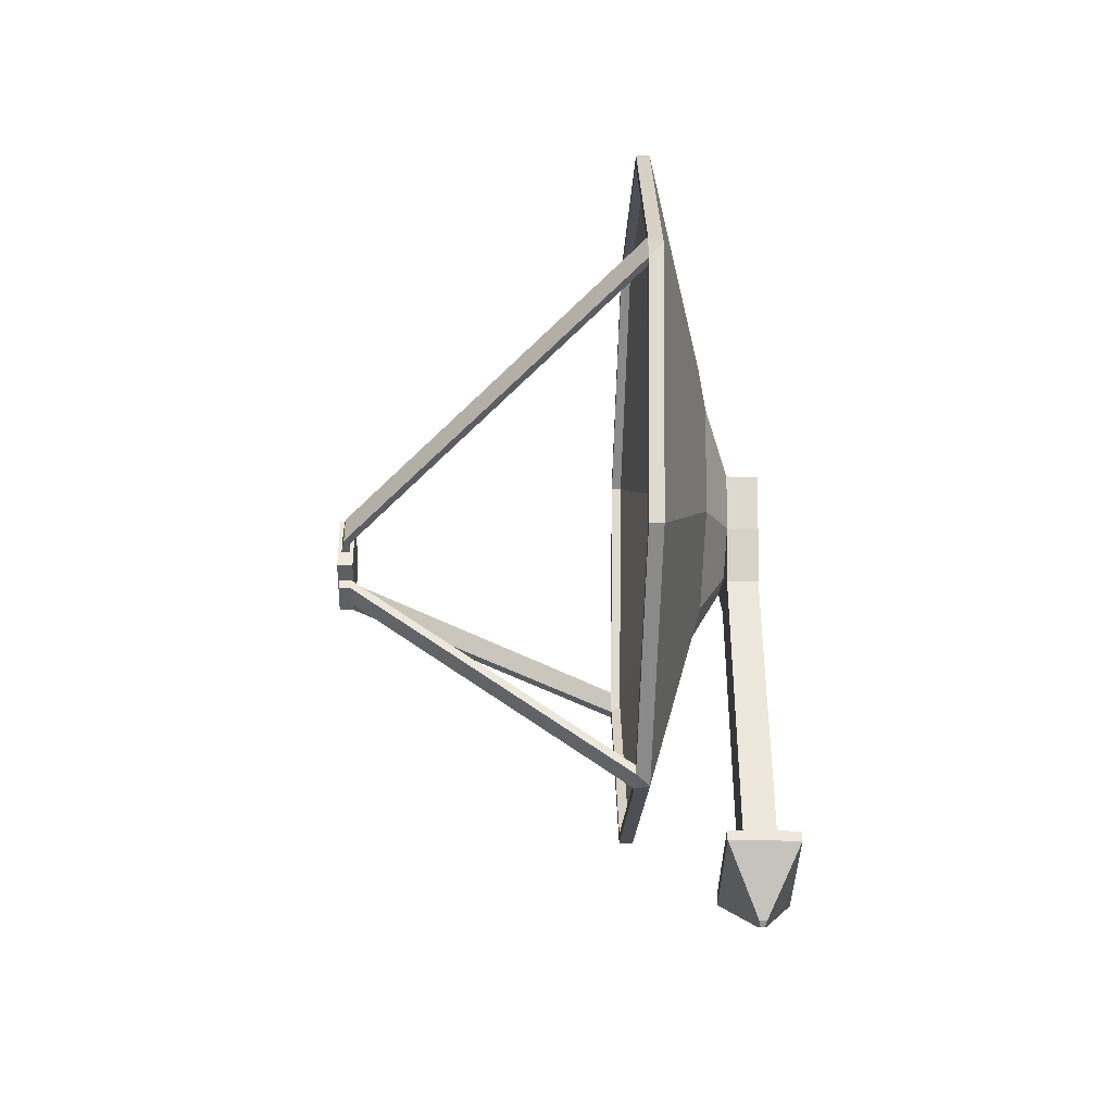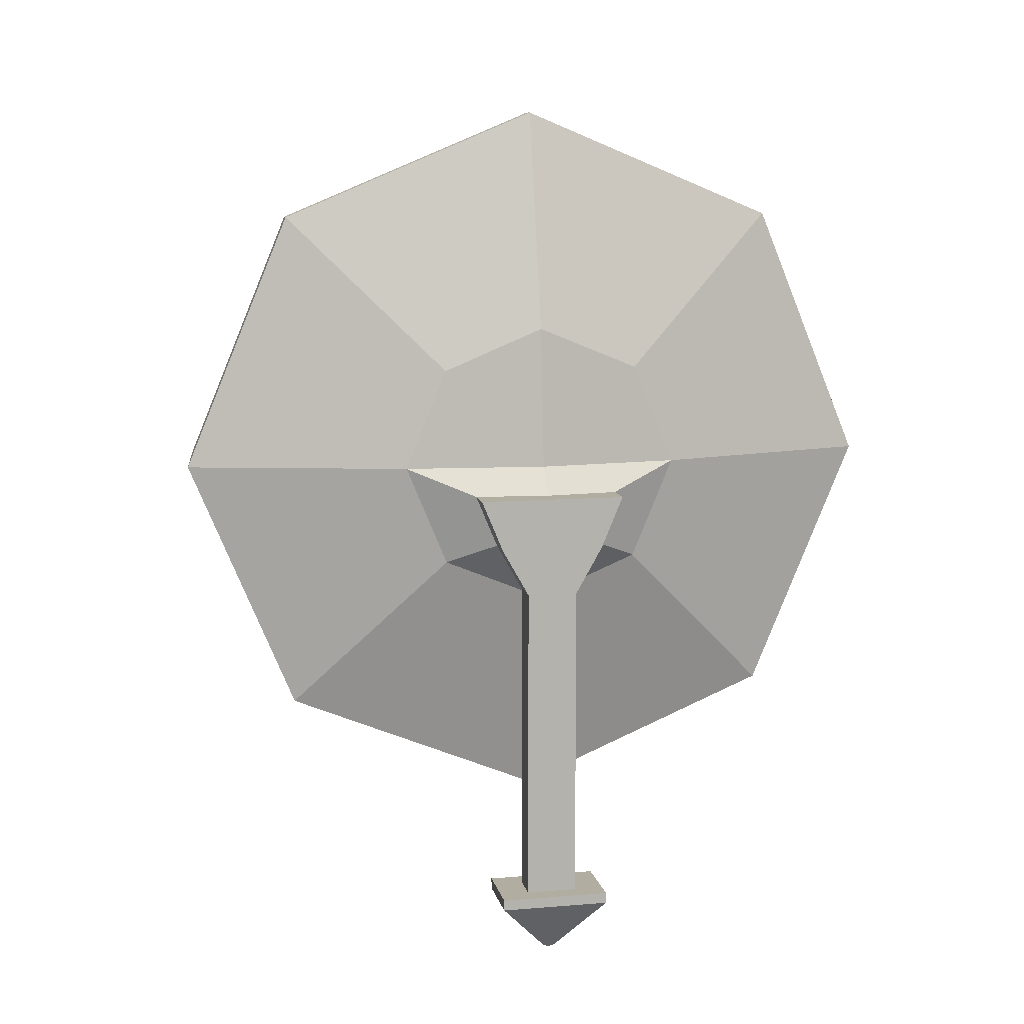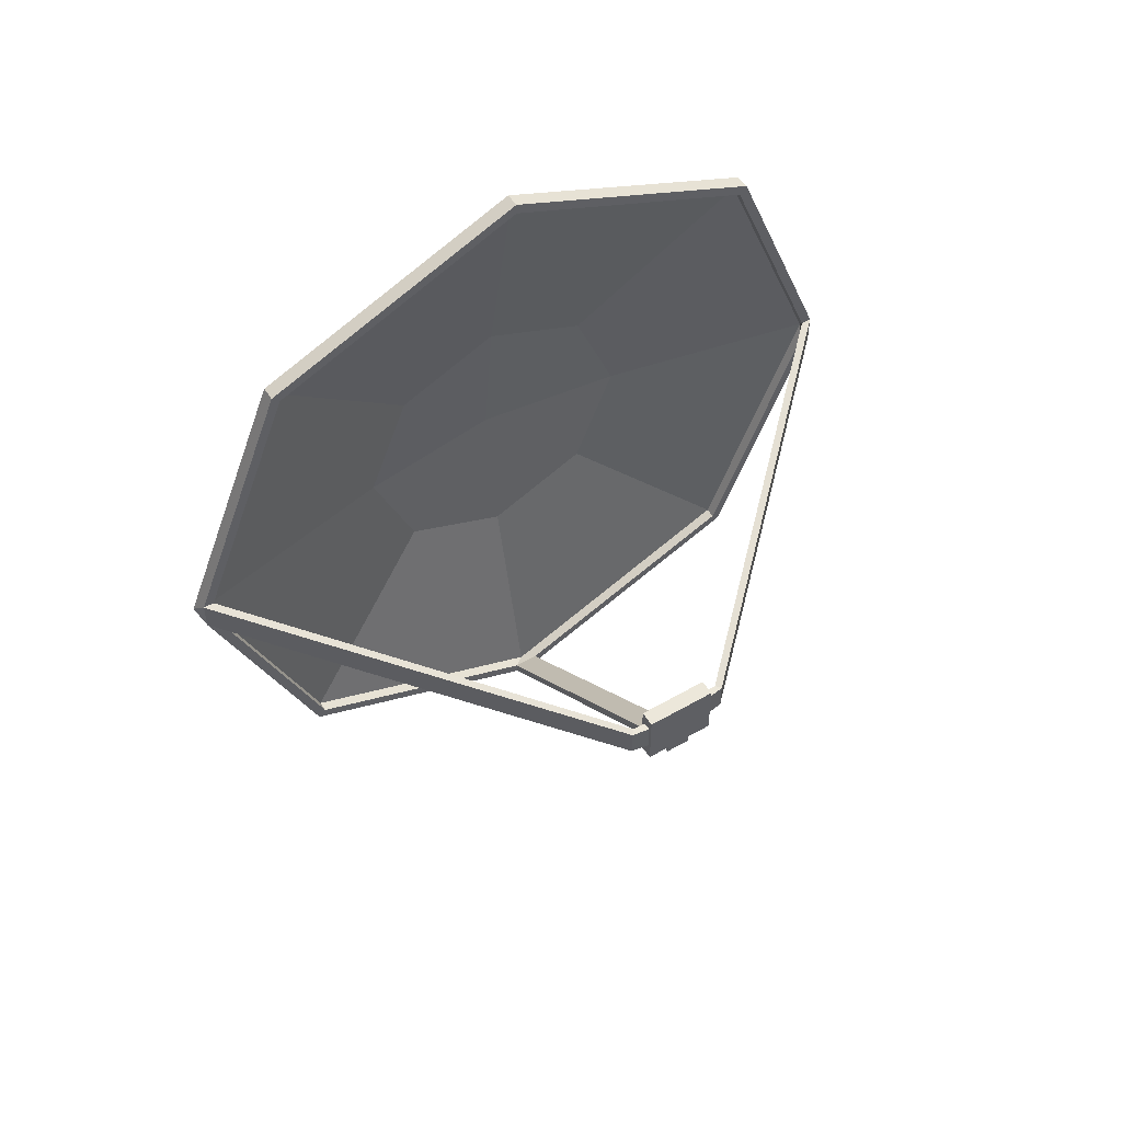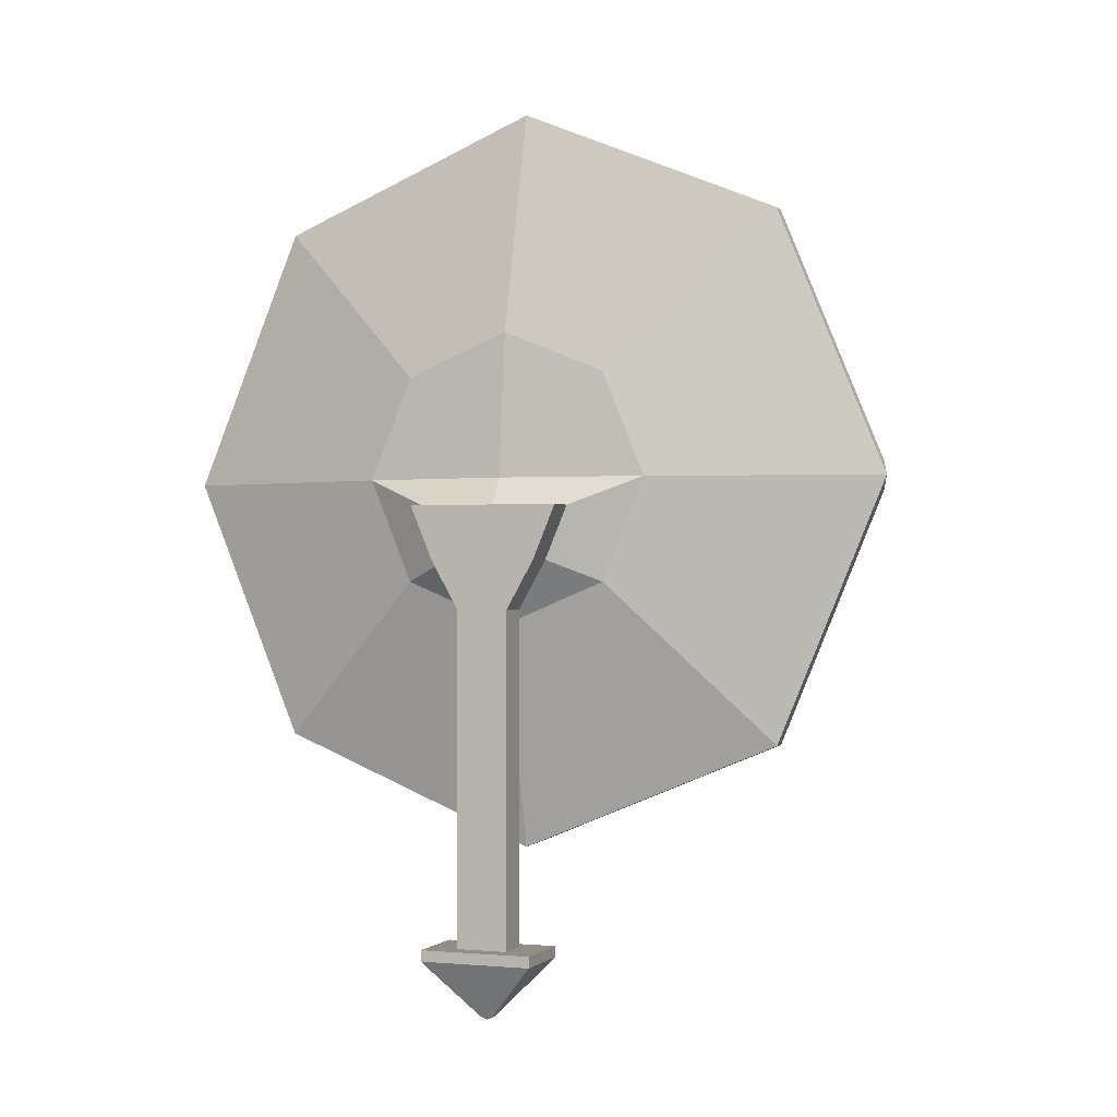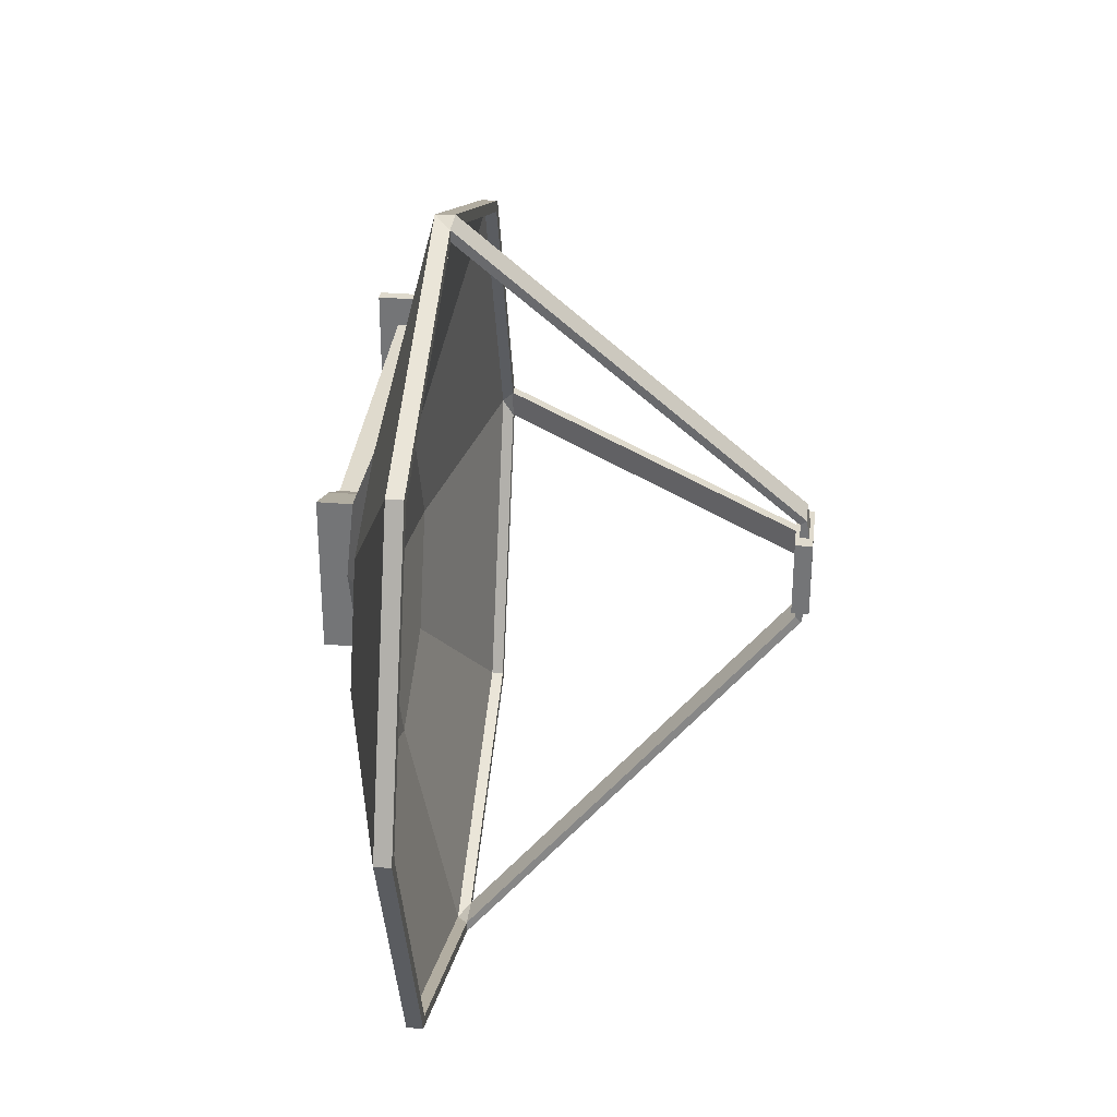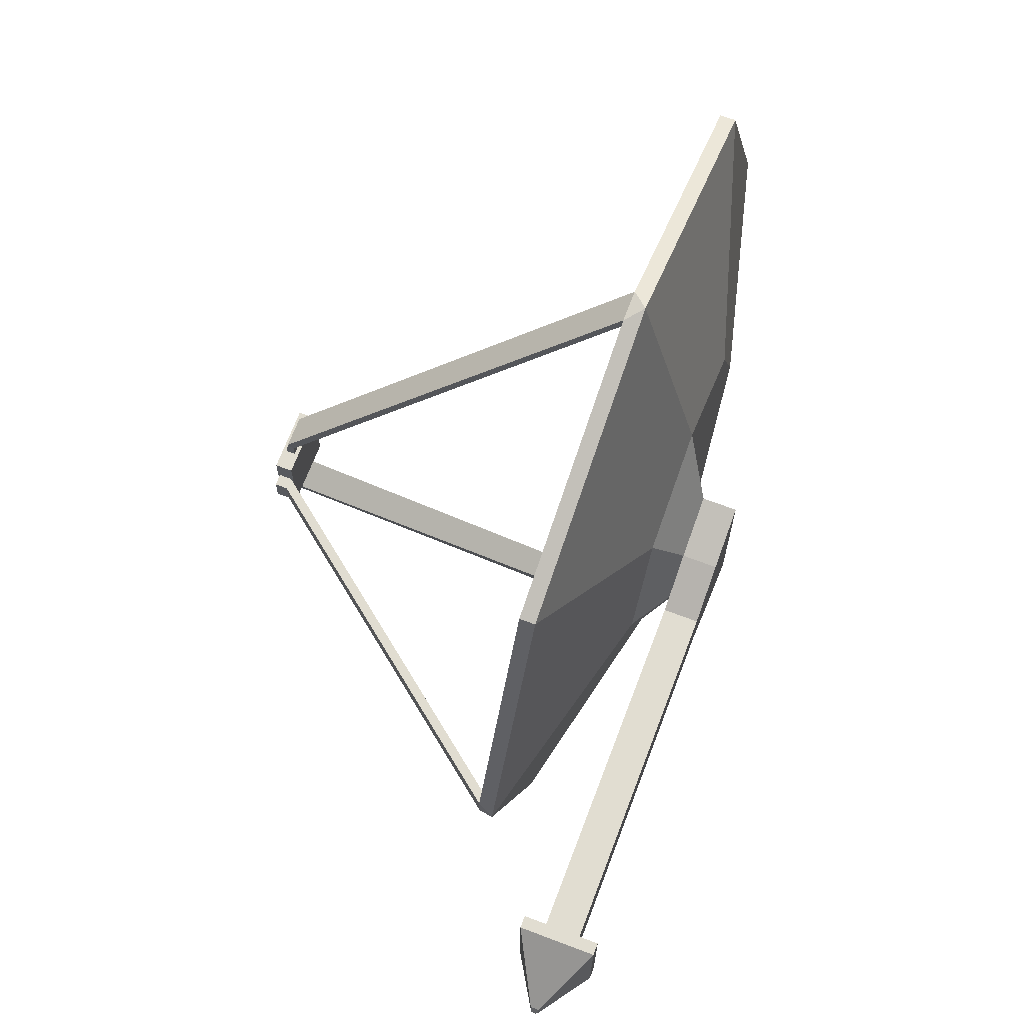
<metadata>
{"format":"obj","ext":"obj","renderer":"f3d","projection":"perspective","resolution":1024,"background":"white","views":[{"elev":-40.9,"azim":-1.8,"up":"+Y"},{"elev":10.3,"azim":78.1,"up":"+Y"},{"elev":52.8,"azim":-121.9,"up":"+Y"},{"elev":-0.6,"azim":110.9,"up":"+Y"},{"elev":32.6,"azim":-173.5,"up":"+Z"},{"elev":68.8,"azim":20.8,"up":"+Z"}]}
</metadata>
<code>
g Cylinder001
v -0.0582 0.5048 0.1809
v -0.0682 0.5048 0.1809
v -0.0682 0.3338 0.2517
v -0.0582 0.3238 0.2559
v -0.0582 0.5797 0
v -0.0682 0.5797 0
v -0.0582 0.5048 -0.1809
v -0.0682 0.5048 -0.1809
v -0.0582 0.3238 -0.2559
v -0.0682 0.3338 -0.2517
v -0.0582 0.1429 -0.1809
v -0.0682 0.1429 -0.1809
v -0.0682 0.3138 -0.2517
v -0.0582 0.068 0
v -0.0682 0.0715 -0.0085
v -0.0582 0.1429 0.1809
v -0.0682 0.1429 0.1809
v -0.0682 0.0715 0.0085
v -0.0682 0.3138 0.2517
v -0.0182 0.3238 0.1002
v -0.0182 0.3947 0.0709
v -0.0182 0.424 0
v -0.0182 0.3947 -0.0709
v -0.0182 0.3238 -0.1002
v -0.0182 0.253 -0.0709
v -0.0182 0.2236 0
v -0.0182 0.253 0.0709
v -0.0078 0.3238 0
v 0 0.3044 -0.052
v 0 0.2677 -0.0367
v 0 0.2525 0
v 0 0.2677 0.0367
v 0 0.3044 0.052
v 0.0054 0.3044 0
v 0.0223 0.3044 -0.052
v 0.0223 0.2677 -0.0367
v 0.0223 0.2677 0.0367
v 0.0223 0.3044 0.052
v 0.0223 0.3044 0
v 0.0223 0.2677 0
v 0 0.2344 -0.0179
v 0 0.2344 0
v 0 0.2344 0.0179
v 0.0223 0.2344 -0.0179
v 0.0223 0.2344 0.0179
v 0.0223 0.2344 0
v -0.0682 0.4995 0.1757
v -0.0682 0.3338 0.2443
v -0.0682 0.5723 0
v -0.0682 0.4995 -0.1757
v -0.0682 0.3338 -0.2443
v -0.0682 0.1481 -0.1757
v -0.0682 0.3138 -0.2443
v -0.0682 0.0789 -0.0085
v -0.0682 0.1481 0.1757
v -0.0682 0.0789 0.0085
v -0.0682 0.3138 0.2443
v -0.0609 0.4995 0.1757
v -0.0609 0.3238 0.2485
v -0.0609 0.5723 0
v -0.0609 0.4995 -0.1757
v -0.0609 0.3238 -0.2485
v -0.0609 0.1481 -0.1757
v -0.0609 0.0754 0
v -0.0609 0.1481 0.1757
v -0.0299 0.3945 0.0707
v -0.0299 0.3238 0.1
v -0.0299 0.4238 0
v -0.0299 0.3945 -0.0707
v -0.0299 0.3238 -0.1
v -0.0299 0.2531 -0.0707
v -0.0299 0.2238 0
v -0.0299 0.2531 0.0707
v -0.0176 0.3238 0
v -0.268 0.2288 -0.0085
v -0.268 0.2362 -0.0085
v -0.268 0.2288 0.0085
v -0.268 0.2362 0.0085
v -0.2727 0.2683 -0.0369
v -0.2689 0.2683 -0.0337
v -0.2727 0.2483 -0.0369
v -0.2689 0.2483 -0.0337
v -0.276 0.2288 -0.0085
v -0.276 0.2362 -0.0085
v -0.276 0.2288 0.0085
v -0.276 0.2362 0.0085
v -0.2689 0.2683 -0.0246
v -0.2689 0.2483 -0.0246
v -0.2747 0.2483 -0.0246
v -0.2747 0.2683 -0.0246
v -0.2663 0.2773 -0.0246
v -0.2772 0.2773 -0.0246
v -0.2772 0.2773 0.0246
v -0.2663 0.2773 0.0246
v -0.2772 0.2362 -0.0246
v -0.2772 0.2362 0.0246
v -0.2663 0.2362 -0.0246
v -0.2663 0.2362 0.0246
v -0.2689 0.2683 0.0337
v -0.2727 0.2683 0.0369
v -0.2727 0.2483 0.0369
v -0.2689 0.2483 0.0337
v -0.2689 0.2683 0.0246
v -0.2689 0.2483 0.0246
v -0.2747 0.2483 0.0246
v -0.2747 0.2683 0.0246
v 0 0.0076 -0.0179
v 0 0.0076 0
v 0 0.0076 0.0179
v 0.0223 0.0076 -0.0179
v 0.0223 0.0076 0.0179
v 0.0223 0.0076 0
v -0.0129 0.0076 -0.0387
v -0.0129 0.0076 0
v -0.0129 0.0076 0.0387
v 0.0352 0.0076 -0.0387
v 0.0352 0.0076 0.0387
v 0.0352 0.0076 0
v -0.0129 0 -0.0387
v -0.0129 0 0
v -0.0129 0 0.0387
v 0.0352 0 -0.0387
v 0.0352 0 0.0387
v 0.0352 0 0
v 0.0085 -0.0379 -0.0043
v 0.0096 -0.04 0
v 0.0085 -0.0379 0.0043
v 0.0138 -0.0379 -0.0043
v 0.0138 -0.0379 0.0043
v 0.0126 -0.04 0
f 1 2 3 4
f 1 5 6 2
f 5 7 8 6
f 7 9 10 8
f 9 11 12 13
f 11 14 15 12
f 14 16 17 18
f 16 4 19 17
f 1 4 20 21
f 5 1 21 22
f 7 5 22 23
f 9 7 23 24
f 11 9 24 25
f 14 11 25 26
f 16 14 26 27
f 4 16 27 20
f 22 21 20 28
f 24 23 22 28
f 25 24 29 30
f 26 25 30 31
f 27 26 31 32
f 20 27 32 33
f 28 20 33 34
f 24 28 34 29
f 30 29 35 36
f 33 32 37 38
f 34 33 38 39
f 29 34 39 35
f 39 38 37 40
f 35 39 40 36
f 31 30 41 42
f 32 31 42 43
f 30 36 44 41
f 37 32 43 45
f 36 40 46 44
f 40 37 45 46
f 3 2 47 48
f 2 6 49 47
f 6 8 50 49
f 8 10 51 50
f 13 12 52 53
f 12 15 54 52
f 18 17 55 56
f 17 19 57 55
f 48 47 58 59
f 47 49 60 58
f 49 50 61 60
f 50 51 62 61
f 62 53 52 63
f 52 54 64 63
f 64 56 55 65
f 55 57 59 65
f 59 58 66 67
f 58 60 68 66
f 60 61 69 68
f 61 62 70 69
f 62 63 71 70
f 63 64 72 71
f 64 65 73 72
f 65 59 67 73
f 67 66 68 74
f 68 69 70 74
f 70 71 72 74
f 72 73 67 74
f 14 18 15
f 54 56 64
f 54 15 75 76
f 15 18 77 75
f 18 56 78 77
f 56 54 76 78
f 3 19 4
f 9 13 10
f 59 57 48
f 51 53 62
f 51 10 79 80
f 10 13 81 79
f 13 53 82 81
f 53 51 80 82
f 76 75 83 84
f 75 77 85 83
f 77 78 86 85
f 86 84 83 85
f 87 88 82 80
f 89 90 79 81
f 88 89 81 82
f 90 87 80 79
f 91 92 93 94
f 92 95 96 93
f 97 91 94 98
f 97 95 89 88
f 95 92 90 89
f 92 91 87 90
f 91 97 88 87
f 48 99 100 3
f 3 100 101 19
f 19 101 102 57
f 57 102 99 48
f 103 99 102 104
f 105 101 100 106
f 104 102 101 105
f 106 100 99 103
f 98 104 105 96
f 96 105 106 93
f 93 106 103 94
f 94 103 104 98
f 96 95 84 86
f 95 97 76 84
f 97 98 78 76
f 98 96 86 78
f 42 41 107 108
f 43 42 108 109
f 41 44 110 107
f 45 43 109 111
f 44 46 112 110
f 46 45 111 112
f 108 107 113 114
f 109 108 114 115
f 107 110 116 113
f 111 109 115 117
f 110 112 118 116
f 112 111 117 118
f 114 113 119 120
f 115 114 120 121
f 113 116 122 119
f 117 115 121 123
f 116 118 124 122
f 118 117 123 124
f 120 119 125 126
f 121 120 126 127
f 119 122 128 125
f 123 121 127 129
f 122 124 130 128
f 124 123 129 130
f 130 129 127 126
f 128 130 126 125

</code>
